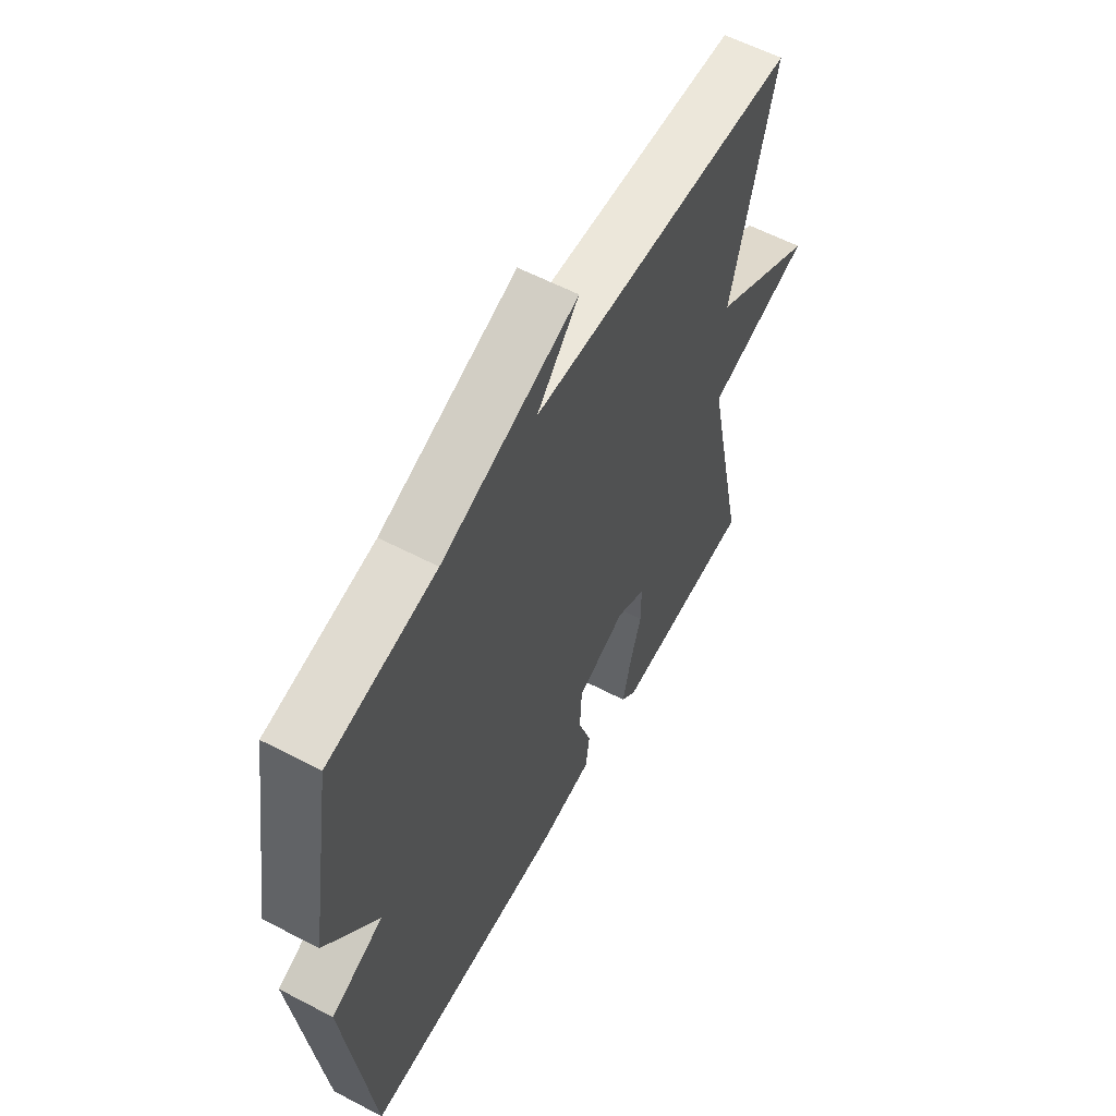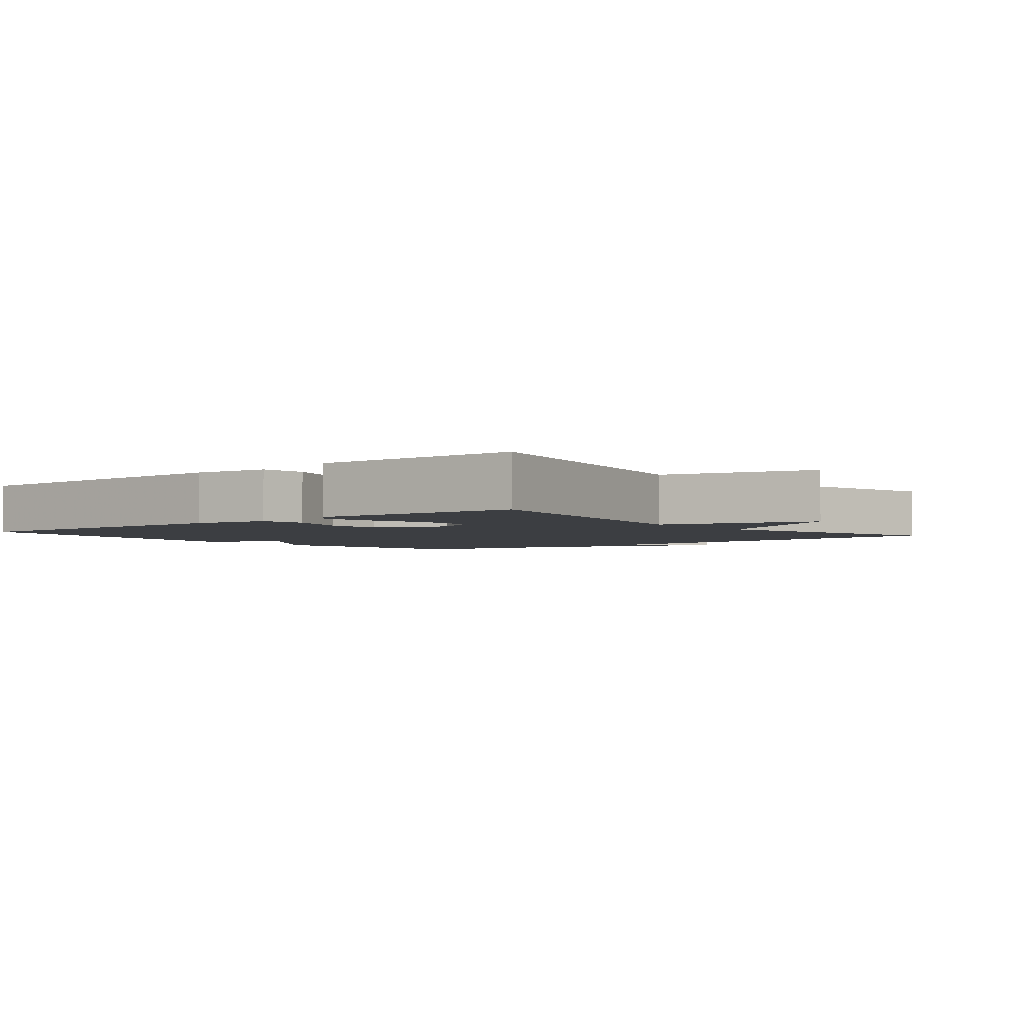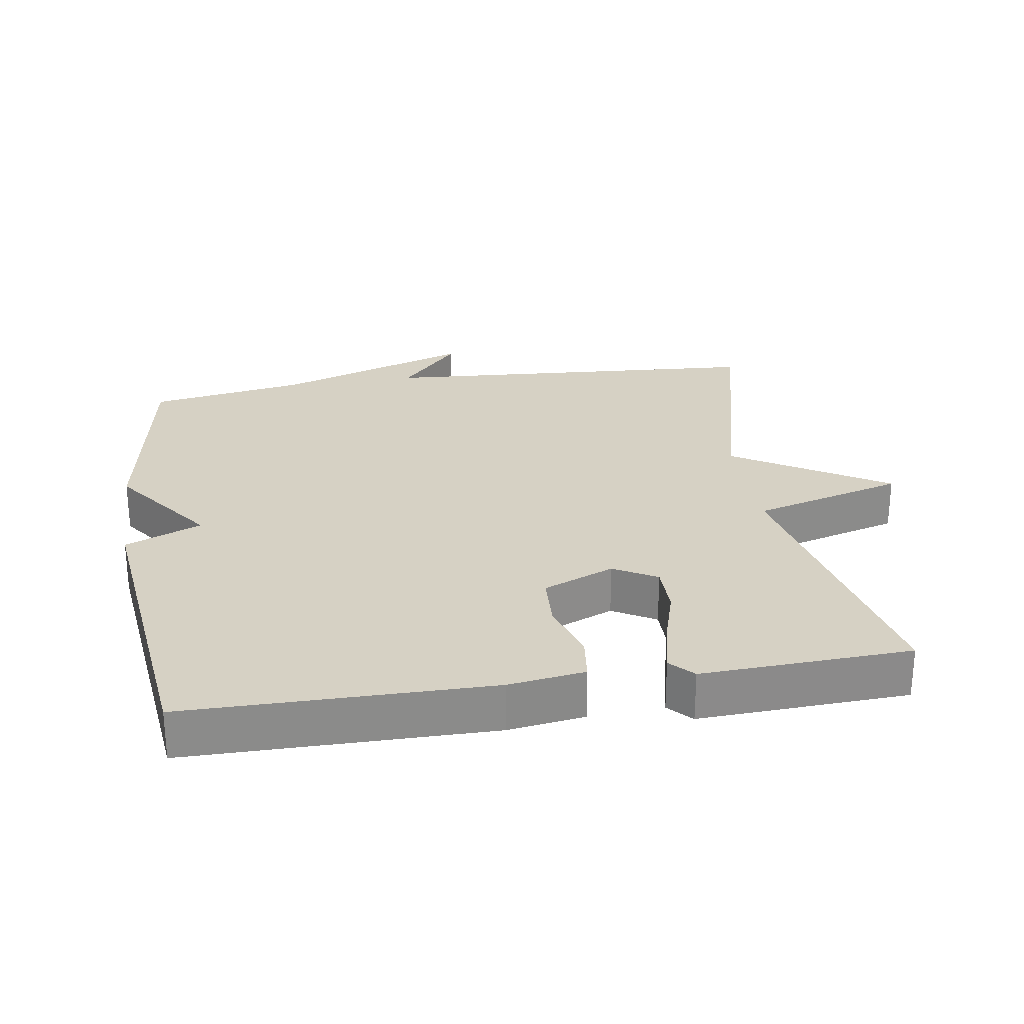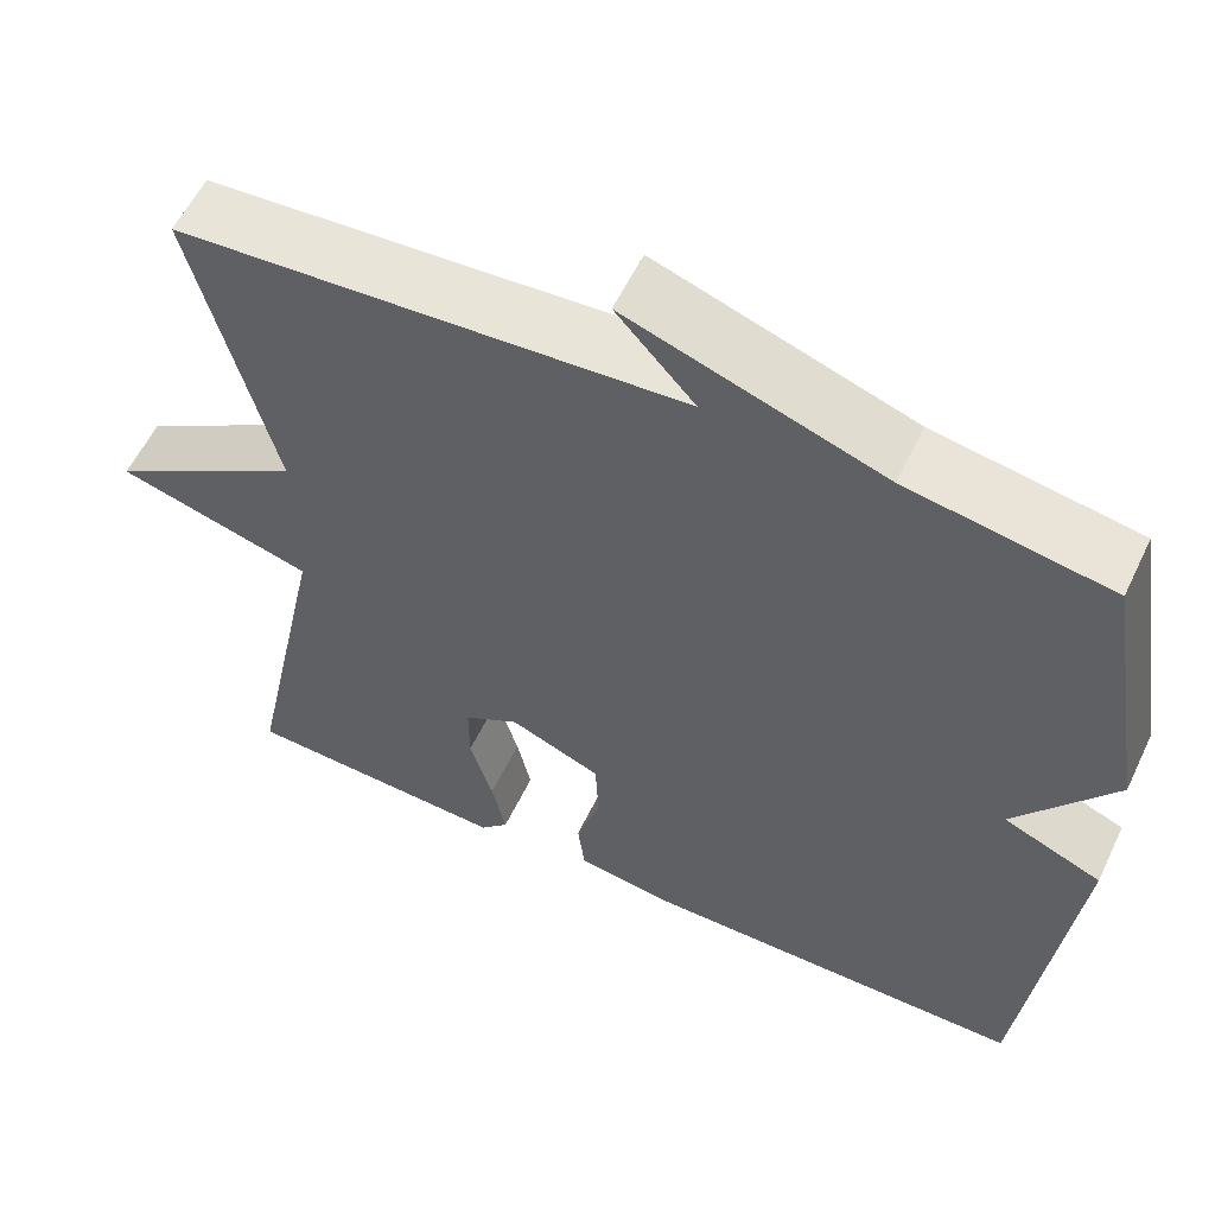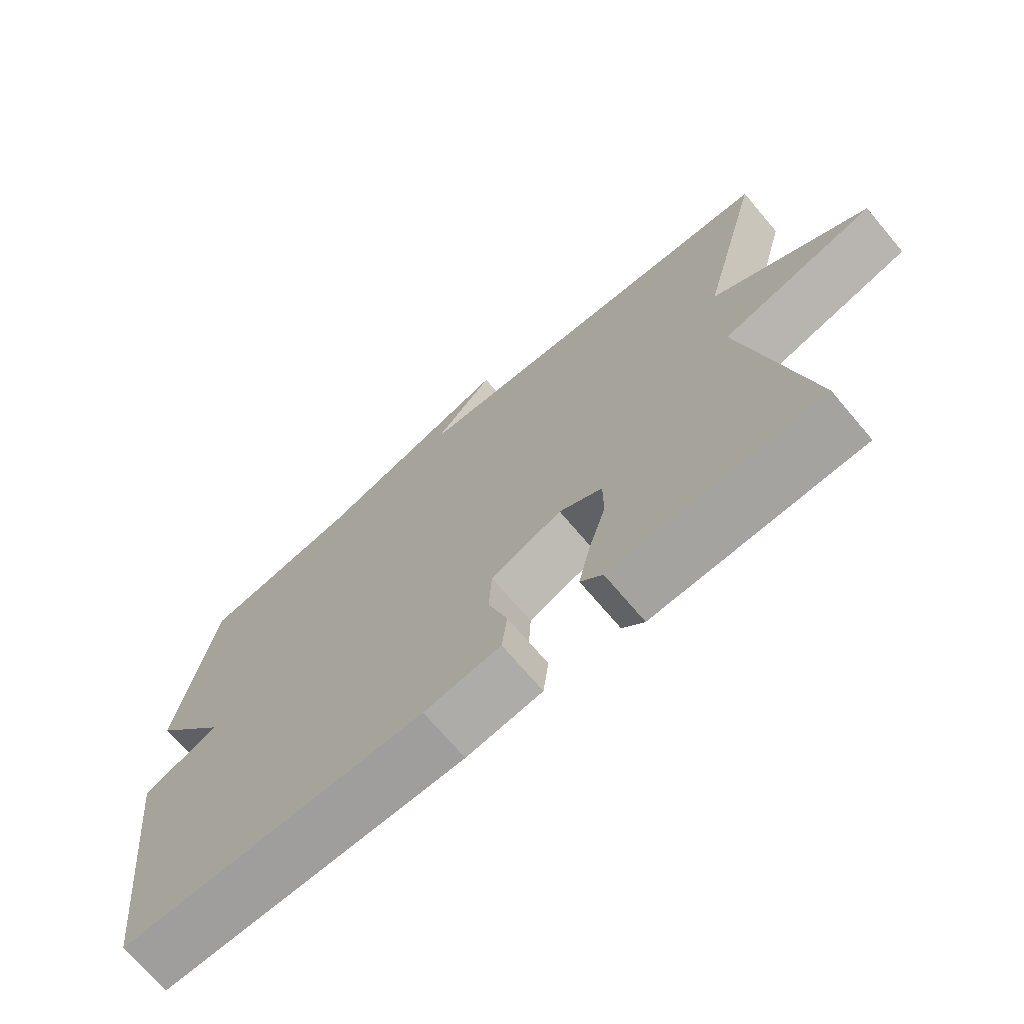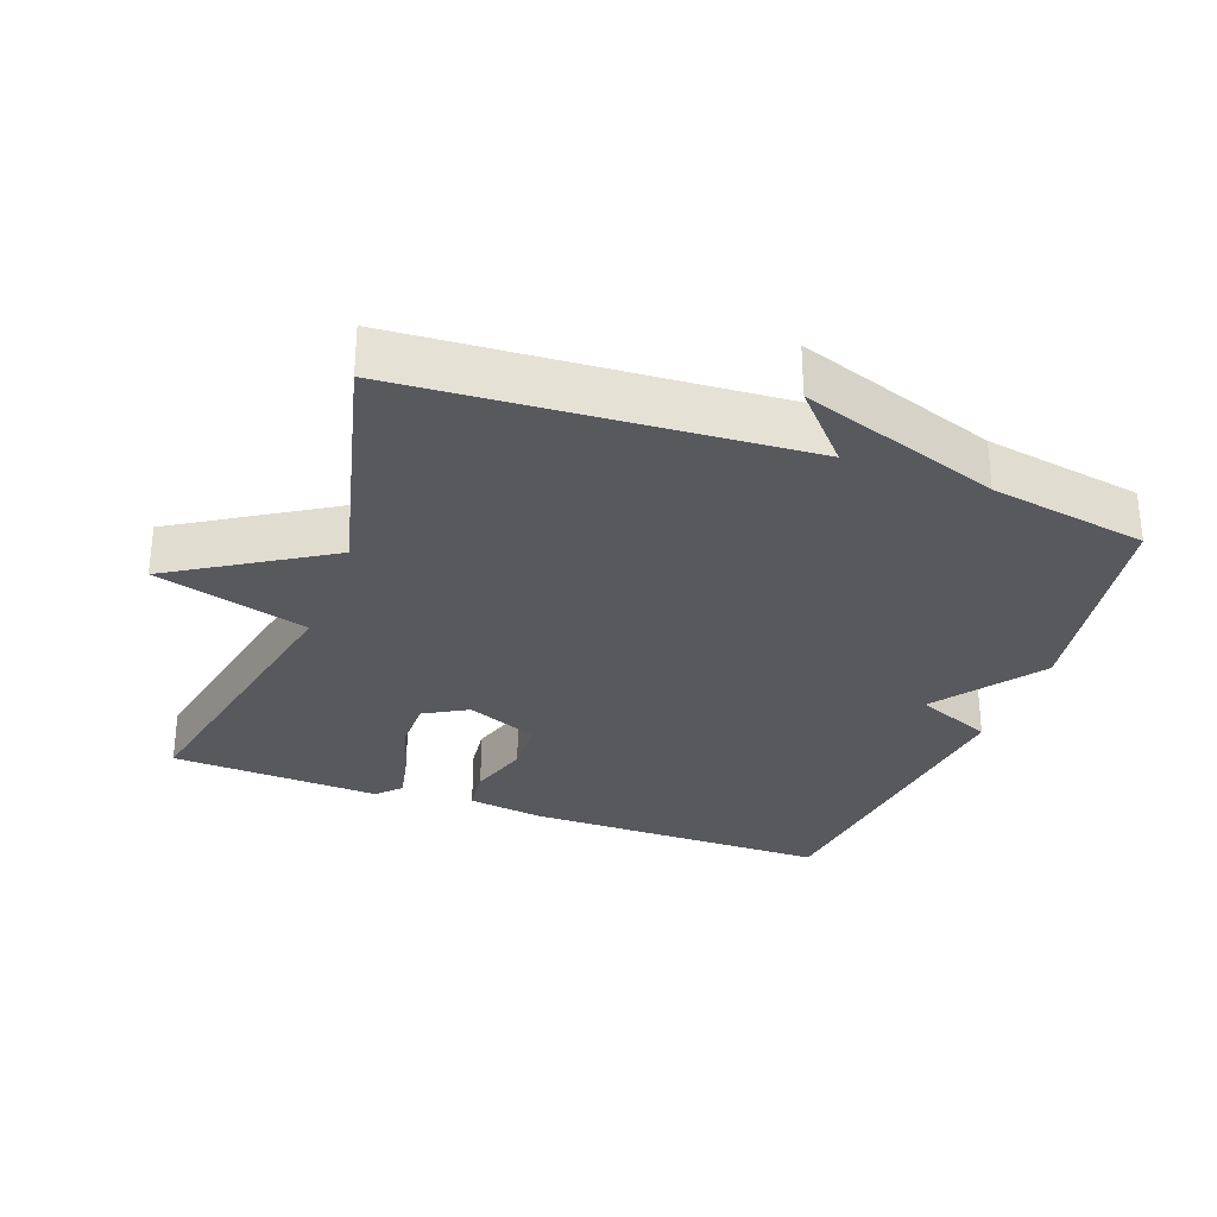
<metadata>
{"format":"obj","ext":"obj","renderer":"f3d","projection":"perspective","resolution":1024,"background":"white","views":[{"elev":59.6,"azim":118.2,"up":"+Z"},{"elev":-3.0,"azim":-140.6,"up":"+Y"},{"elev":26.7,"azim":171.1,"up":"+Y"},{"elev":57.8,"azim":25.5,"up":"+Z"},{"elev":-71.1,"azim":-139.7,"up":"+Z"},{"elev":-30.2,"azim":-20.2,"up":"+Y"}]}
</metadata>
<code>
v -0.5 0.07 0.5
v 0.071 0.07 0.539
v -0.018 0.07 0.638
v 0.271 0.07 0.539
v 0.5 0.07 0.5
v 0.554 0.07 0.175
v 0.442 0.07 0.022
v 0.554 0.07 -0.025
v 0.5 0.07 -0.5
v 0.057 0.07 -0.502
v -0.054 0.07 -0.486
v -0.062 0.07 -0.42
v -0.034 0.07 -0.332
v -0.038 0.07 -0.252
v -0.142 0.07 -0.209
v -0.205 0.07 -0.245
v -0.205 0.07 -0.319
v -0.179 0.07 -0.406
v -0.163 0.07 -0.48
v -0.195 0.07 -0.514
v -0.5 0.07 -0.5
v -0.409 0.07 -0.063
v -0.632 0.07 -0.001
v -0.409 0.07 0.137
v -0.5 0 0.5
v 0.071 0 0.539
v -0.018 0 0.638
v 0.271 0 0.539
v 0.5 0 0.5
v 0.554 0 0.175
v 0.442 0 0.022
v 0.554 0 -0.025
v 0.5 0 -0.5
v 0.057 0 -0.502
v -0.054 0 -0.486
v -0.062 0 -0.42
v -0.034 0 -0.332
v -0.038 0 -0.252
v -0.142 0 -0.209
v -0.205 0 -0.245
v -0.205 0 -0.319
v -0.179 0 -0.406
v -0.163 0 -0.48
v -0.195 0 -0.514
v -0.5 0 -0.5
v -0.409 0 -0.063
v -0.632 0 -0.001
v -0.409 0 0.137
f 22 23 24
f 20 21 22
f 19 20 22
f 18 19 22
f 17 18 22
f 16 17 22 24
f 24 1 2
f 16 24 2
f 15 16 2
f 11 12 13
f 10 11 13
f 9 10 13
f 8 9 13
f 7 8 13
f 7 13 14
f 6 7 14
f 5 6 14
f 4 5 14
f 2 3 4
f 2 4 14 15
f 48 47 46
f 46 45 44
f 46 44 43
f 46 43 42
f 46 42 41
f 48 46 41 40
f 26 25 48
f 26 48 40
f 26 40 39
f 37 36 35
f 37 35 34
f 37 34 33
f 37 33 32
f 37 32 31
f 38 37 31
f 38 31 30
f 38 30 29
f 38 29 28
f 28 27 26
f 39 38 28 26
f 1 25 26 2
f 2 26 27 3
f 3 27 28 4
f 4 28 29 5
f 5 29 30 6
f 6 30 31 7
f 7 31 32 8
f 8 32 33 9
f 9 33 34 10
f 10 34 35 11
f 11 35 36 12
f 12 36 37 13
f 13 37 38 14
f 14 38 39 15
f 15 39 40 16
f 16 40 41 17
f 17 41 42 18
f 18 42 43 19
f 19 43 44 20
f 20 44 45 21
f 21 45 46 22
f 22 46 47 23
f 23 47 48 24
f 24 48 25 1

</code>
